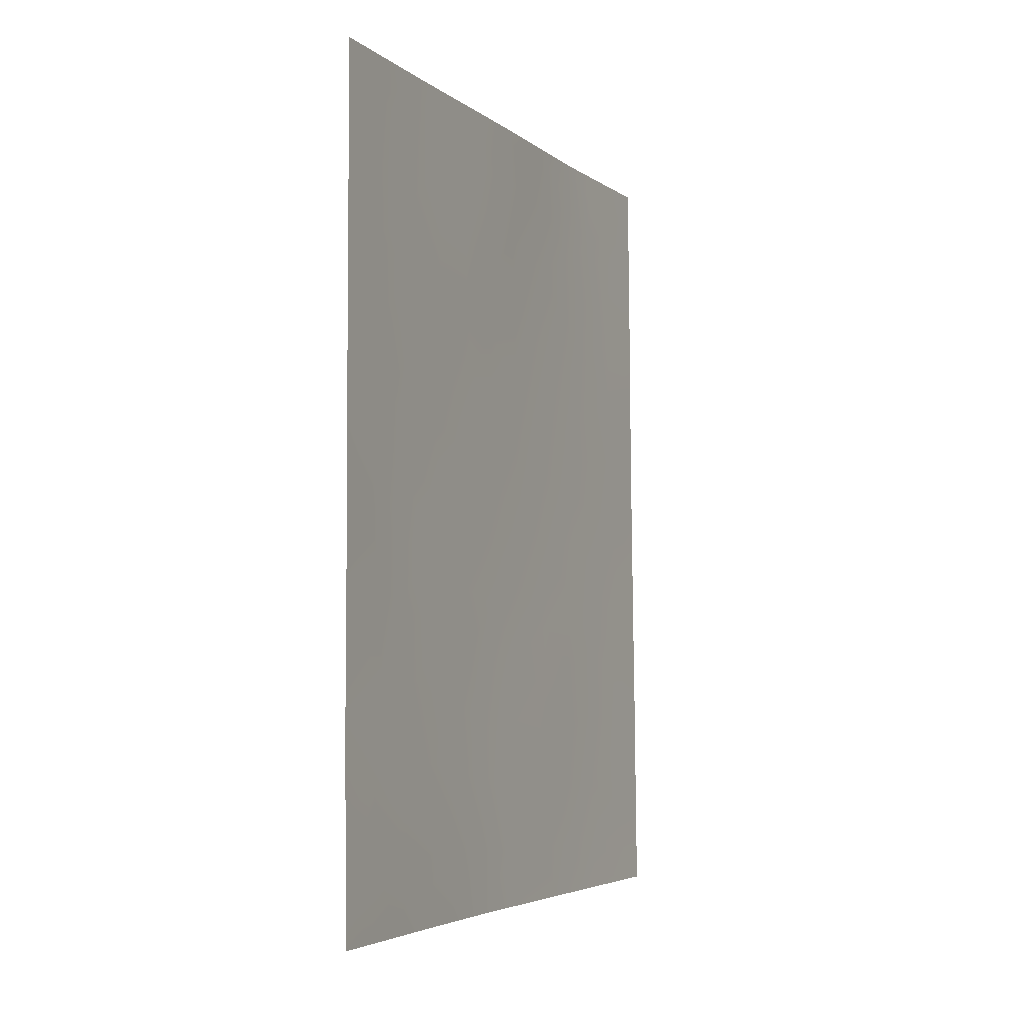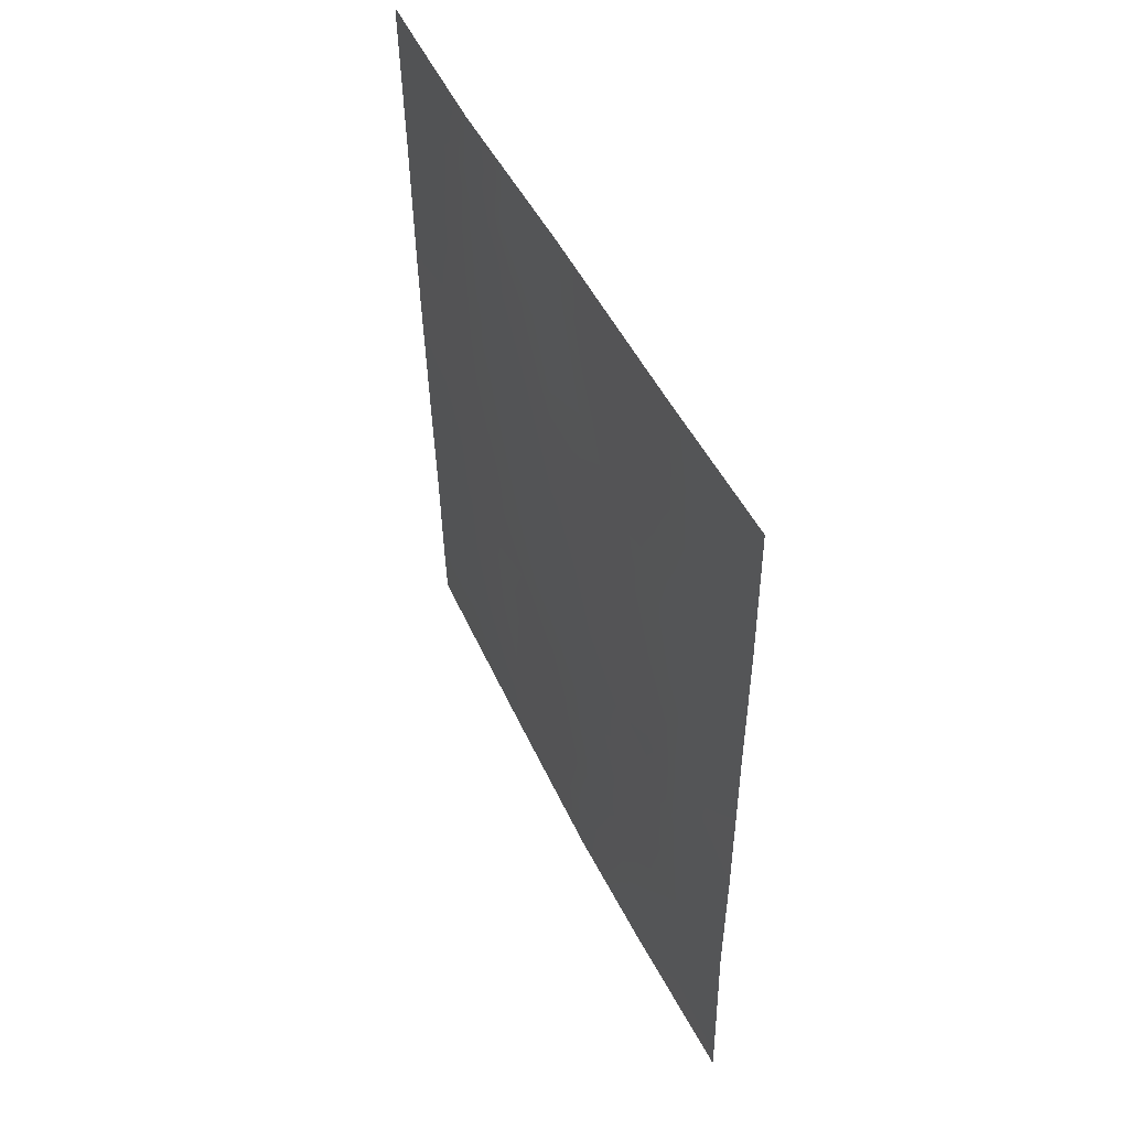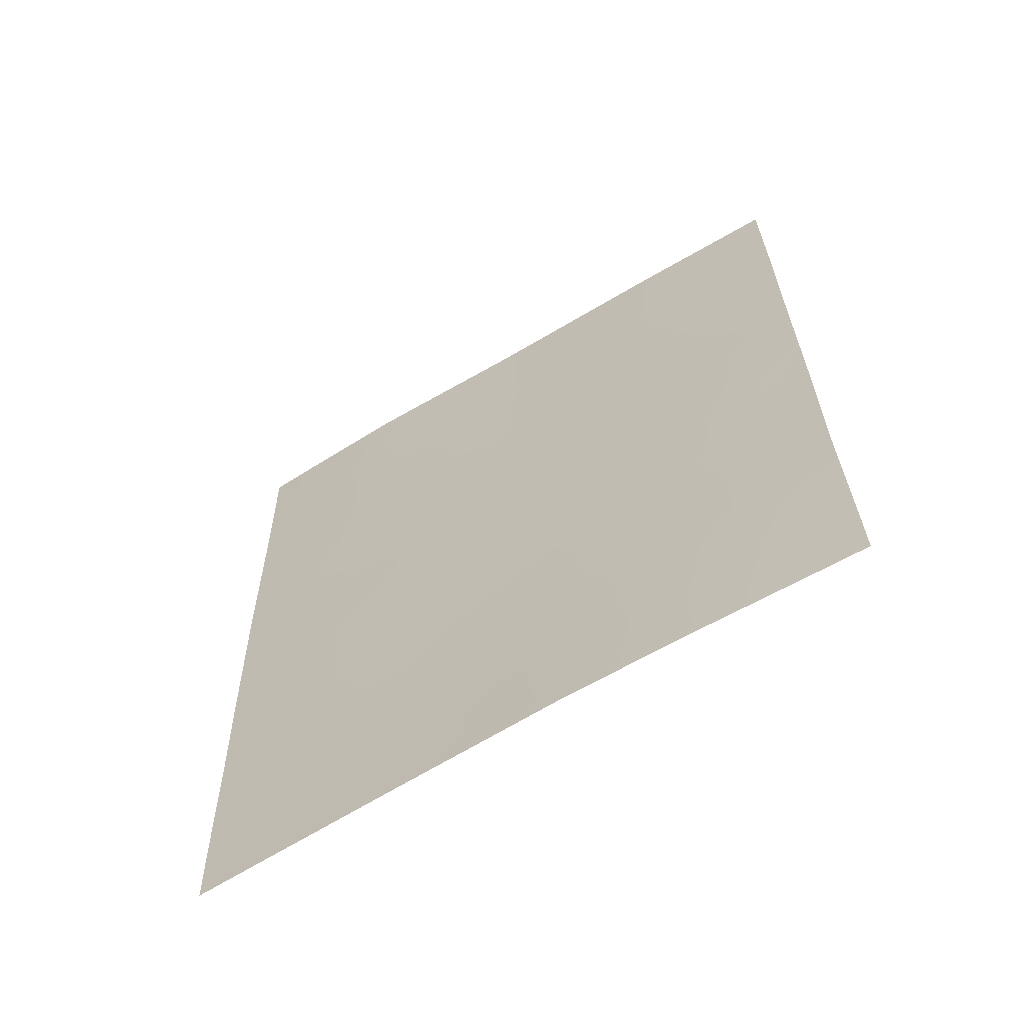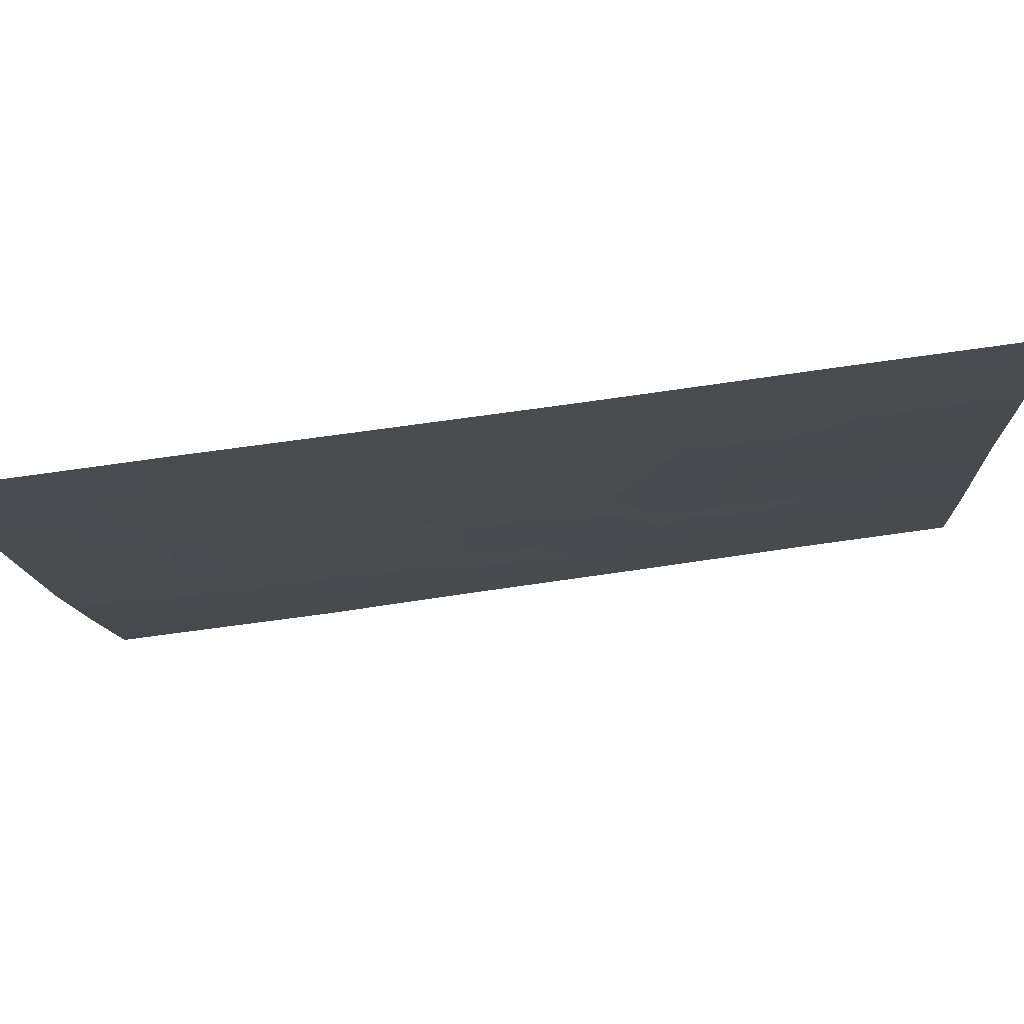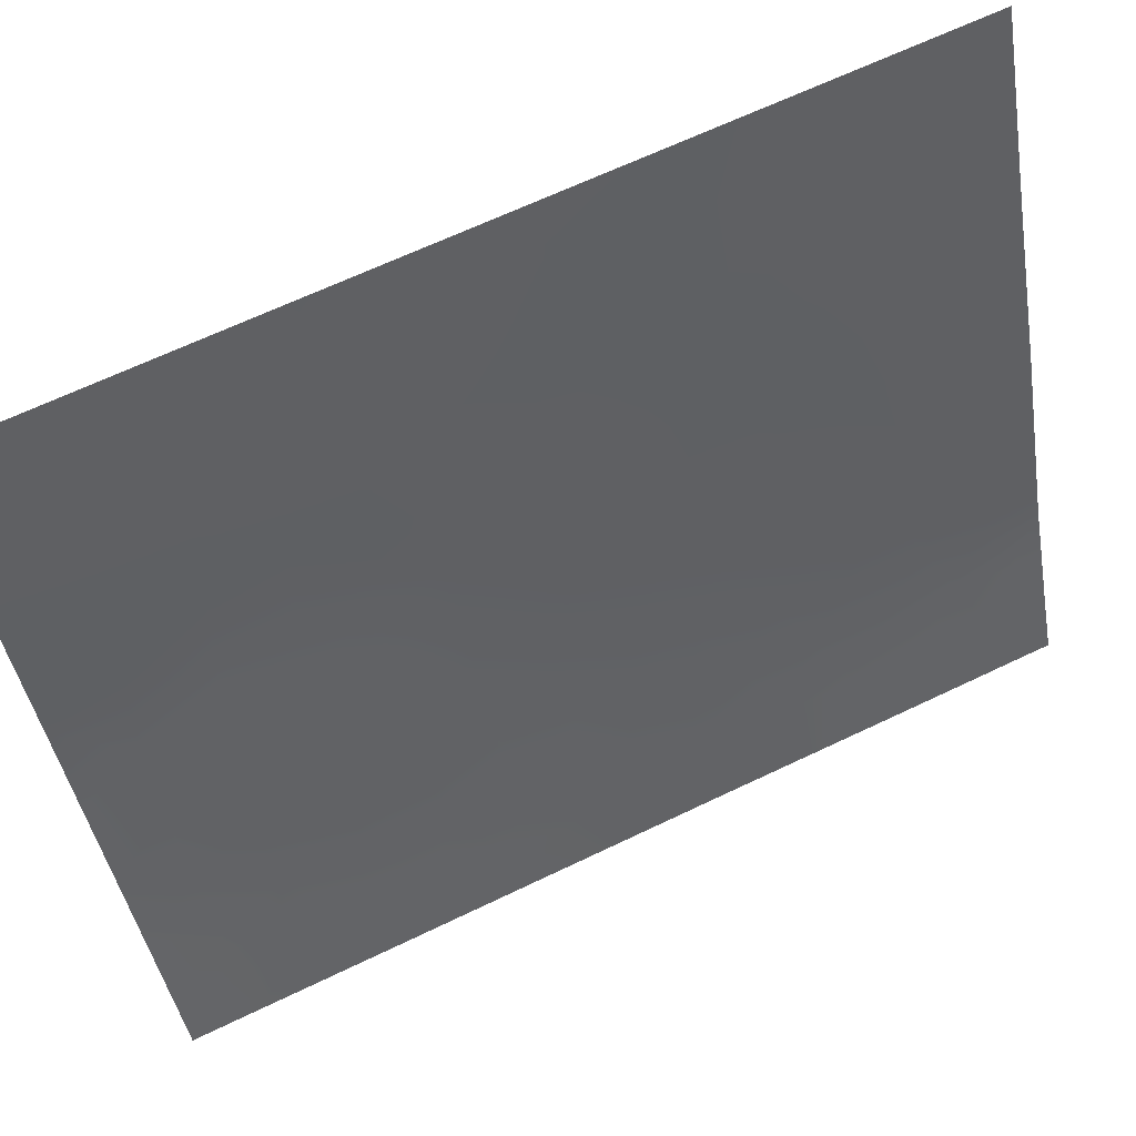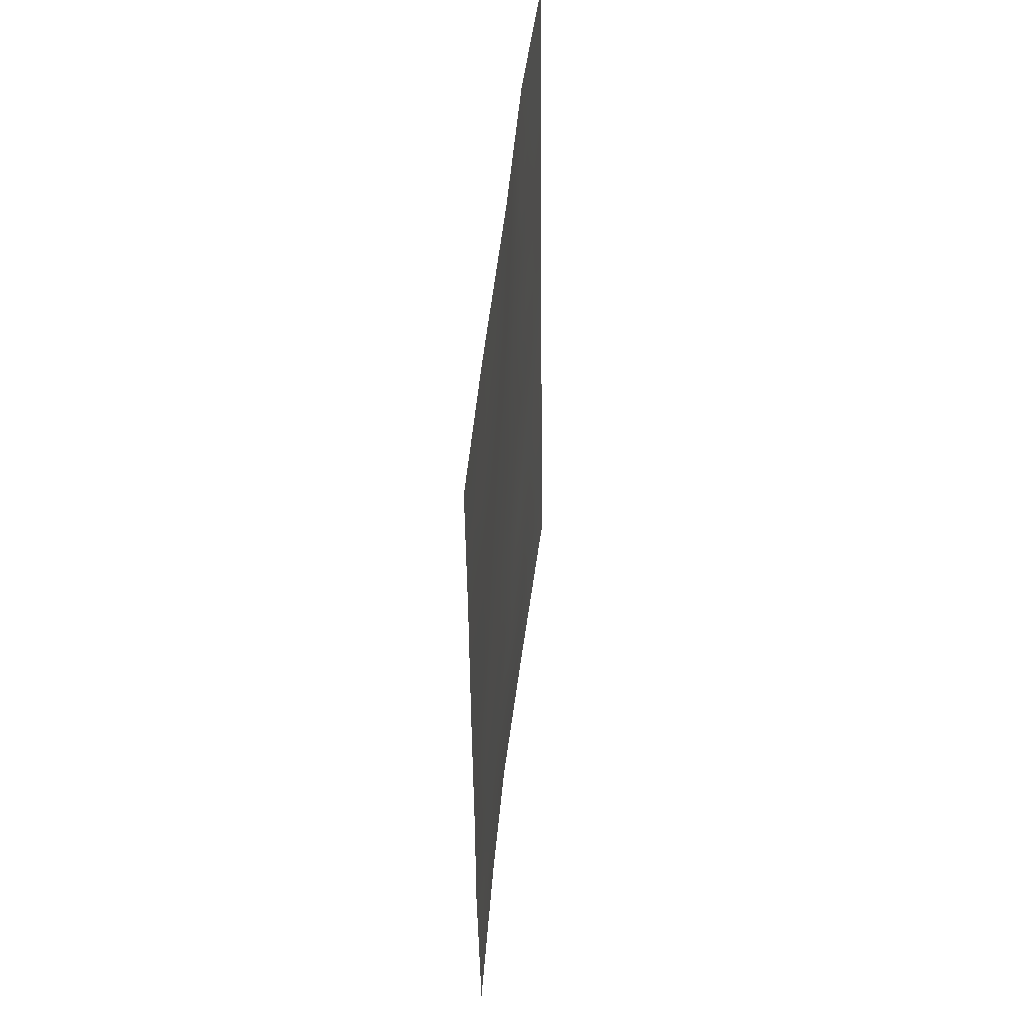
<metadata>
{"format":"obj","ext":"obj","renderer":"f3d","projection":"perspective","resolution":1024,"background":"white","views":[{"elev":-4.4,"azim":-177.8,"up":"+Z"},{"elev":50.5,"azim":131.7,"up":"+Z"},{"elev":-62.8,"azim":98.5,"up":"+Z"},{"elev":-79.1,"azim":-81.7,"up":"+Y"},{"elev":67.5,"azim":-115.3,"up":"+Y"},{"elev":48.9,"azim":162.8,"up":"+Z"}]}
</metadata>
<code>
v -102.3 69.26 -45.63
v -101.5 70.88 -46.01
v -101 72.26 -50
v -100.5 73.26 -48.36
v -99.66 75.22 -47.93
v -100.7 72.76 -42.24
v -100.8 72.41 -44.48
v -100 74.29 -43.59
v -98.99 76.76 -40.87
v -98.94 76.85 -38.99
v -99.34 75.92 -40.31
v -102.2 69.19 -40.35
v -99.96 74.43 -39.56
v -102.3 69.29 -47.28
v -101.5 71.1 -48.27
v -99.26 76.13 -42.9
v -100 74.33 -41.37
v -101.2 71.4 -38
v -102.2 69.22 -43.18
v -101.5 70.82 -43.73
v -98.31 78.43 -42.34
v -99.31 75.96 -38
v -102.2 69.21 -42.5
v -102.3 69.31 -49
v -101.9 70.17 -50
v -102.2 69.16 -38.19
v -101.9 69.86 -38
v -102.2 69.16 -38
v -98.34 78.48 -49.36
v -98.58 77.89 -50
v -101.1 71.56 -38.7
v -98.32 78.44 -47.01
v -99.05 76.67 -46.6
v -102.3 69.33 -50
v -98.96 76.89 -48.41
v -99.93 74.54 -50
v -98.3 78.41 -38
v -99.09 76.49 -38
v -99.2 76.31 -50
v -98.34 78.49 -50
v -98.32 78.45 -44.9
v -98.31 78.43 -40.08
v -100.2 73.73 -38
v -100.7 72.62 -39.95
v -101.5 70.8 -39.23
v -101.4 71.15 -42.96
v -99.53 75.5 -45.08
v -101.4 70.98 -41.19
v -100.7 72.73 -46.78
v -98.98 76.78 -39.87
v -100.3 73.53 -42.9
v -100 74.36 -42.47
v -100.3 73.55 -41.8
v -101.2 71.65 -45.28
v -101.3 71.45 -44.36
v -101.6 70.69 -44.81
v -102.2 69.24 -44.4
v -102 69.89 -44.89
v -101.9 70.04 -43.98
v -99.04 76.66 -41.82
v -98.8 77.24 -42.56
v -98.66 77.57 -41.55
v -99.78 74.85 -38
v -100.1 74.11 -38.84
v -99.69 75.07 -38.89
v -102.3 69.3 -48.14
v -101.9 70.09 -48.64
v -101.9 70.16 -47.72
v -102 69.89 -49.39
v -101.7 70.68 -49.25
v -101.9 70.1 -46.72
v -101.9 70.03 -45.76
v -102.3 69.27 -46.45
v -100.7 72.65 -43.31
v -100.4 73.4 -44.01
v -99.48 75.6 -42.1
v -99.33 75.94 -41.36
v -99.67 75.12 -40.88
v -101.5 70.71 -38.42
v -101.5 70.63 -38
v -98.32 78.44 -45.96
v -98.69 77.54 -46.36
v -102.2 69.17 -39.27
v -101.8 70 -39.78
v -101.8 69.97 -38.8
v -101.4 71.07 -42.15
v -101 71.92 -42.63
v -101 71.9 -41.65
v -100.4 73.4 -50
v -100.3 73.81 -49.16
v -100.7 72.74 -49.2
v -101.8 70.23 -42.87
v -98.69 77.45 -38
v -99.57 75.42 -50
v -99.36 75.93 -48.89
v -98.89 77.1 -50
v -99.01 76.79 -49.28
v -98.33 78.46 -48.19
v -98.62 77.73 -48.01
v -101.5 70.99 -47.11
v -98.31 78.44 -43.62
v -98.59 77.74 -43.35
v -98.58 77.77 -44.32
v -98.98 76.79 -43.64
v -98.64 77.61 -39.51
v -98.31 78.42 -39.04
v -100.1 74.13 -44.65
v -100.4 73.34 -45.12
v -98.91 76.98 -45.53
v -101.1 71.64 -39.62
v -100.8 72.26 -39.04
v -98.31 78.43 -41.21
v -98.64 77.63 -40.51
v -100.7 72.56 -38
v -100.5 73.09 -38.88
v -99.23 76.25 -47.69
v -99.32 76.02 -45.84
v -99.14 76.42 -44.76
v -99.65 75.18 -43.16
v -102.2 69.2 -41.42
v -101.8 70.13 -41.81
v -101.8 70.06 -40.79
v -100 74.39 -45.47
v -99.3 76 -39.12
v -99.67 75.12 -39.87
v -100.3 73.63 -39.72
v -100.3 73.5 -40.71
v -100.7 72.7 -41.15
v -101.5 70.87 -40.21
v -100 74.33 -40.37
v -100.8 72.57 -45.71
v -101.1 71.8 -46.4
v -101.1 71.78 -40.61
v -99.76 74.96 -44.32
v -99.38 75.84 -43.97
v -98.79 77.3 -47.36
v -101 72.24 -48.37
v -101.2 71.69 -49.19
v -100.3 73.73 -47.27
v -101.1 71.95 -47.46
v -101.4 71.21 -50
v -100 74.33 -48.1
v -99.72 75.06 -46.1
v -98.67 77.51 -38.56
v -99.47 75.65 -46.86
v -100.4 73.47 -46.19
v -100.7 72.88 -47.66
v -99.84 74.78 -47.08
v -101.1 71.7 -43.58
v -99.8 74.86 -49.04
v -100 74.35 -46.29
v -99.73 74.98 -41.97
v -98.69 77.59 -49.16
v -98.66 77.6 -45.2
v -98.85 77.11 -44.52
f 51 52 53
f 54 55 56
f 57 58 59
f 60 61 62
f 63 64 65
f 66 67 68
f 69 70 67
f 71 72 73
f 51 74 75
f 152 77 78
f 9 77 60
f 27 28 26
f 27 79 80
f 81 154 82
f 24 34 69
f 83 84 85
f 86 87 88
f 89 90 91
f 37 93 144
f 68 100 71
f 35 97 153
f 40 29 30
f 61 104 102
f 144 105 106
f 107 75 108
f 31 110 111
f 112 113 62
f 43 114 115
f 109 118 117
f 76 152 119
f 105 50 113
f 120 121 122
f 10 124 50
f 65 125 124
f 115 126 64
f 53 127 128
f 129 84 122
f 130 78 125
f 86 121 92
f 85 45 79
f 131 54 132
f 131 146 108
f 133 110 129
f 133 88 128
f 134 107 123
f 134 135 119
f 58 72 56
f 137 138 91
f 135 118 104
f 146 49 139
f 137 147 140
f 140 132 100
f 87 149 74
f 70 141 138
f 130 126 127
f 90 36 150
f 95 97 35
f 9 50 11
f 6 51 53
f 51 8 52
f 53 52 17
f 2 54 56
f 54 7 55
f 19 57 59
f 57 1 58
f 9 60 62
f 60 16 61
f 62 61 21
f 22 63 65
f 63 43 64
f 65 64 13
f 55 7 149
f 20 55 149
f 14 66 68
f 66 24 67
f 68 67 15
f 24 69 67
f 69 25 70
f 67 70 15
f 14 71 73
f 71 2 72
f 73 72 1
f 8 51 75
f 51 6 74
f 75 74 7
f 17 152 78
f 78 77 11
f 9 11 77
f 60 77 76
f 79 18 80
f 18 79 31
f 32 81 82
f 81 41 154
f 69 34 25
f 26 83 85
f 83 12 84
f 85 84 45
f 26 85 27
f 48 86 88
f 86 46 87
f 88 87 6
f 3 89 91
f 89 36 90
f 91 90 4
f 46 92 20
f 92 19 59
f 93 38 144
f 36 94 150
f 94 39 95
f 39 96 97
f 96 30 153
f 29 98 99
f 98 32 99
f 153 99 35
f 14 68 71
f 68 15 100
f 71 100 2
f 97 96 153
f 29 153 30
f 124 38 22
f 41 101 103
f 101 21 102
f 21 61 102
f 61 16 104
f 102 104 155
f 37 144 106
f 144 10 105
f 106 105 42
f 123 107 108
f 107 8 75
f 108 75 7
f 31 45 110
f 111 110 44
f 21 112 62
f 112 42 113
f 62 113 9
f 114 31 111
f 31 114 18
f 114 111 115
f 111 44 115
f 117 145 33
f 33 109 117
f 154 103 155
f 117 118 47
f 16 76 119
f 42 105 113
f 105 10 50
f 113 50 9
f 12 120 122
f 120 23 121
f 122 121 48
f 145 117 143
f 10 38 124
f 50 124 11
f 22 65 124
f 65 13 125
f 124 125 11
f 43 115 64
f 115 44 126
f 64 126 13
f 6 53 128
f 53 17 127
f 128 127 44
f 48 129 122
f 129 45 84
f 122 84 12
f 13 130 125
f 130 17 78
f 125 78 11
f 19 92 23
f 46 86 92
f 86 48 121
f 92 121 23
f 27 85 79
f 79 45 31
f 49 131 132
f 131 7 54
f 132 54 2
f 7 131 108
f 131 49 146
f 108 146 123
f 48 133 129
f 133 44 110
f 129 110 45
f 44 133 128
f 133 48 88
f 128 88 6
f 47 134 123
f 134 8 107
f 8 134 119
f 134 47 135
f 33 116 136
f 116 5 95
f 20 59 56
f 58 1 72
f 56 72 2
f 4 137 91
f 137 15 138
f 91 138 3
f 33 136 82
f 136 35 99
f 135 47 118
f 104 118 155
f 139 49 147
f 15 137 140
f 137 4 147
f 140 147 49
f 15 140 100
f 140 49 132
f 100 132 2
f 6 87 74
f 87 46 149
f 74 149 7
f 15 70 138
f 70 25 141
f 138 141 3
f 17 130 127
f 130 13 126
f 127 126 44
f 123 146 151
f 145 148 5
f 4 90 142
f 142 150 5
f 5 150 95
f 95 39 97
f 145 143 148
f 10 144 38
f 145 5 116
f 145 116 33
f 117 47 143
f 123 143 47
f 143 123 151
f 151 146 139
f 147 4 139
f 142 139 4
f 5 148 142
f 148 139 142
f 148 143 151
f 139 148 151
f 116 95 35
f 90 150 142
f 20 149 46
f 20 92 59
f 150 94 95
f 136 116 35
f 56 55 20
f 56 59 58
f 154 41 103
f 82 154 109
f 33 82 109
f 136 99 32
f 8 119 52
f 82 136 32
f 16 119 135
f 16 135 104
f 60 76 16
f 153 29 99
f 103 101 102
f 152 52 119
f 152 76 77
f 109 155 118
f 155 109 154
f 52 152 17
f 102 155 103

</code>
